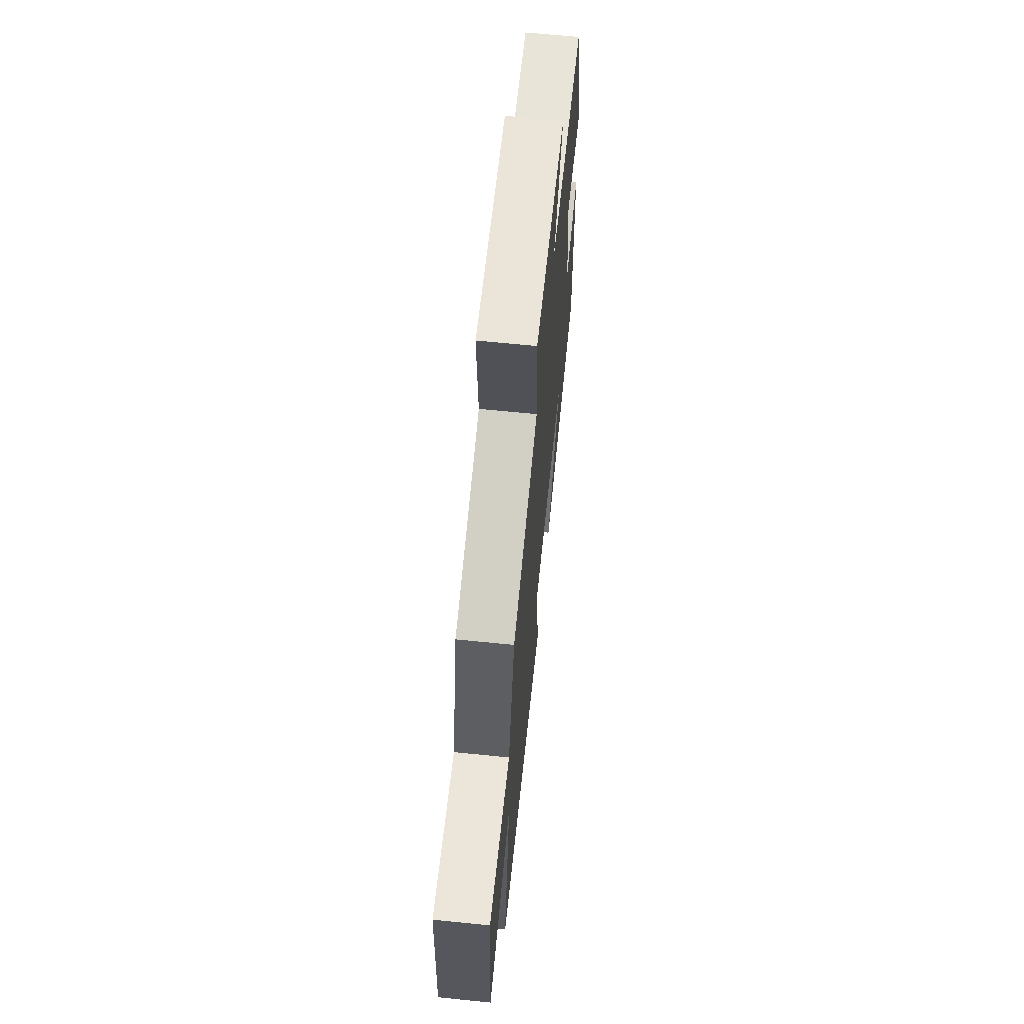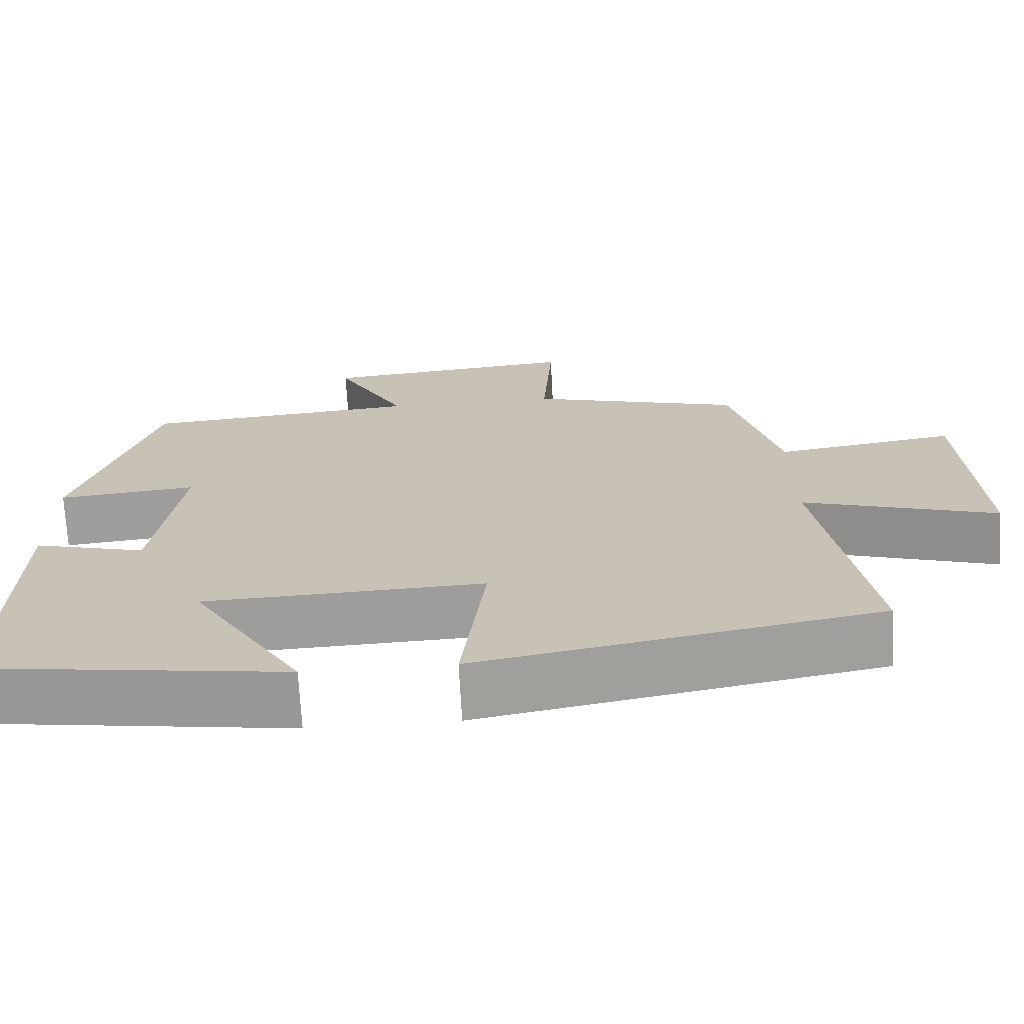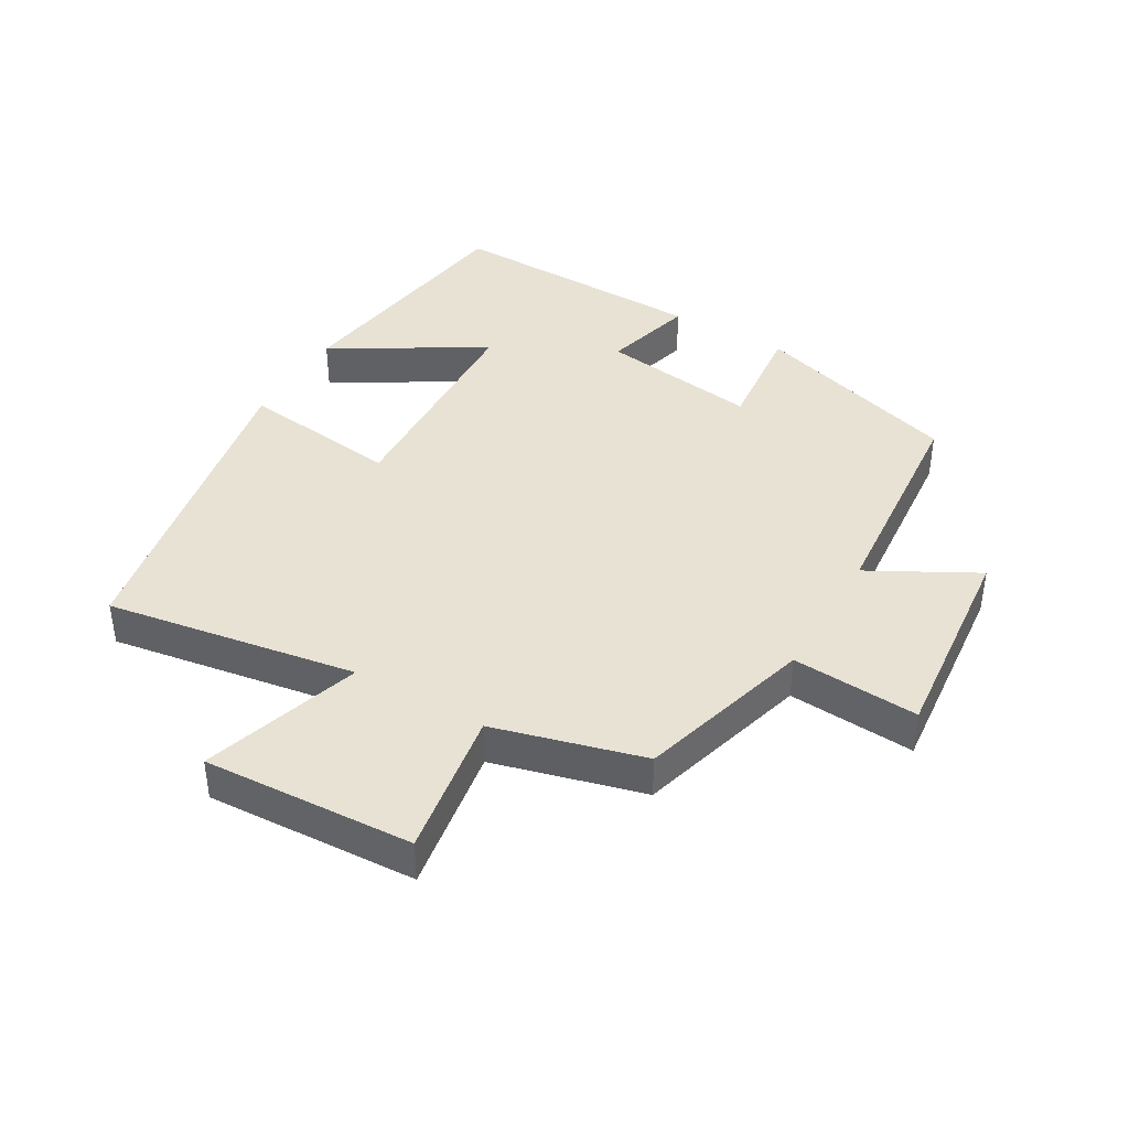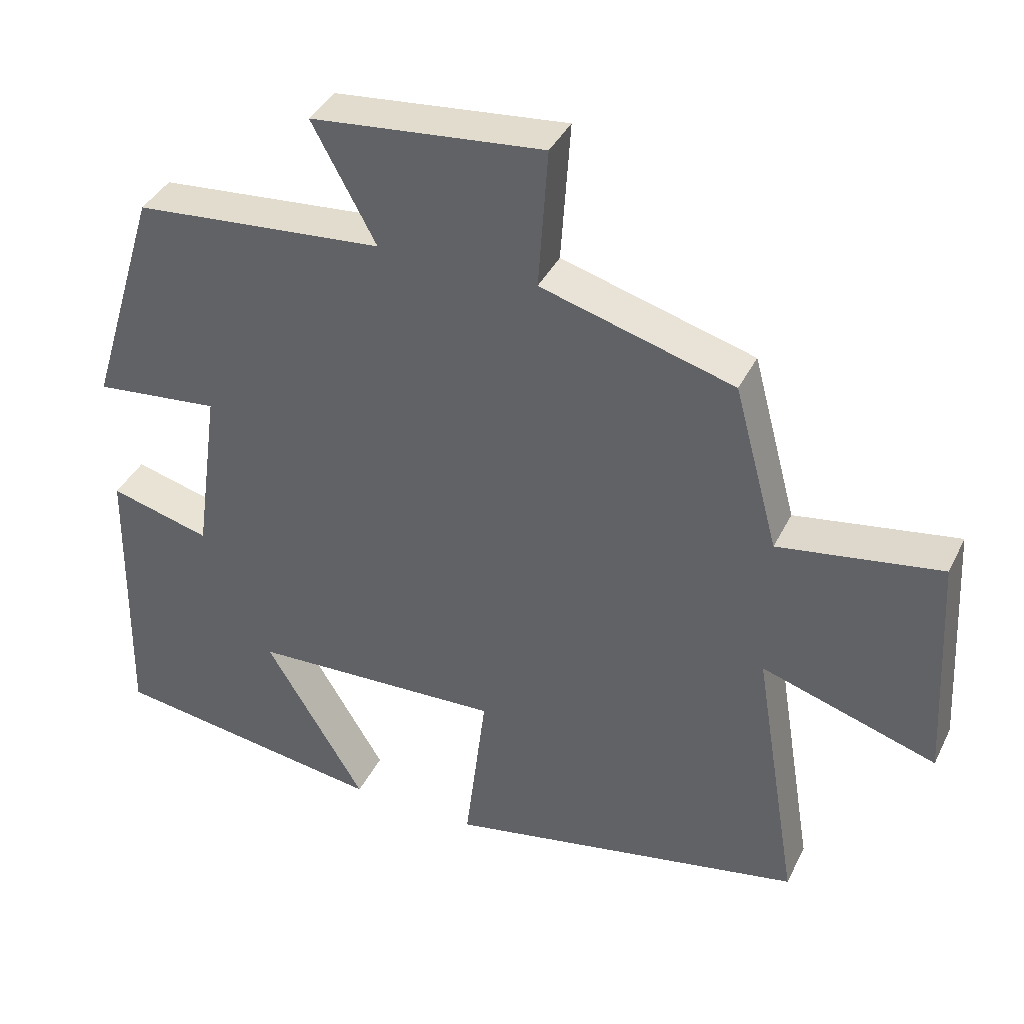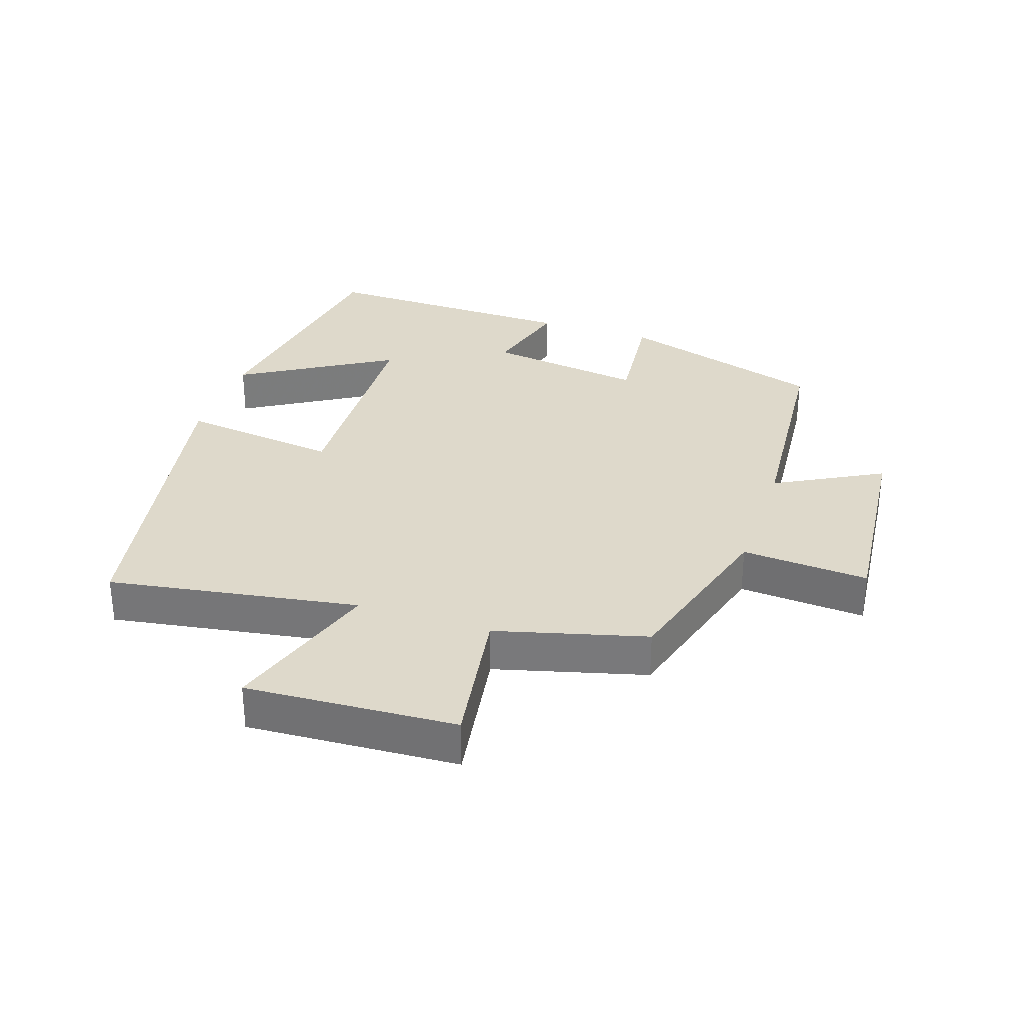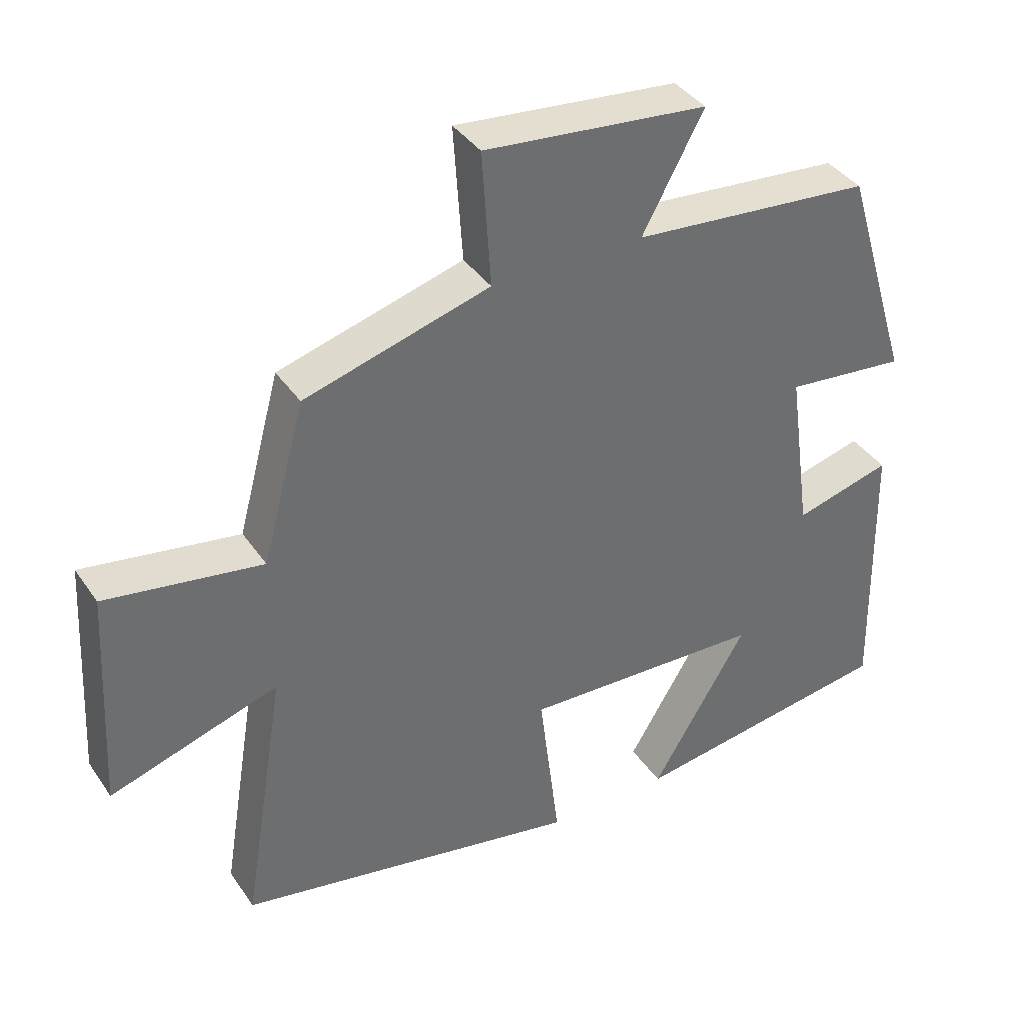
<metadata>
{"format":"obj","ext":"obj","renderer":"f3d","projection":"perspective","resolution":1024,"background":"white","views":[{"elev":65.5,"azim":-84.2,"up":"+Z"},{"elev":-70.3,"azim":-177.0,"up":"+Z"},{"elev":40.8,"azim":-59.8,"up":"+Y"},{"elev":38.7,"azim":-155.9,"up":"+Z"},{"elev":31.7,"azim":-71.4,"up":"+Y"},{"elev":38.4,"azim":-30.6,"up":"+Z"}]}
</metadata>
<code>
v 0.508 0.07 -0.443
v 0.122 0.07 -0.5
v 0.262 0.07 -0.268
v -0.09 0.07 -0.254
v -0.06 0.07 -0.5
v -0.563 0.07 -0.404
v -0.5 0.07 -0.018
v -0.745 0.07 -0.096
v -0.727 0.07 0.228
v -0.5 0.07 0.192
v -0.438 0.07 0.423
v -0.169 0.07 0.5
v -0.182 0.07 0.696
v 0.142 0.07 0.664
v 0.053 0.07 0.5
v 0.402 0.07 0.47
v 0.5 0.07 0.149
v 0.325 0.07 0.167
v 0.359 0.07 -0.077
v 0.5 0.07 -0.039
v 0.508 0 -0.443
v 0.122 0 -0.5
v 0.262 0 -0.268
v -0.09 0 -0.254
v -0.06 0 -0.5
v -0.563 0 -0.404
v -0.5 0 -0.018
v -0.745 0 -0.096
v -0.727 0 0.228
v -0.5 0 0.192
v -0.438 0 0.423
v -0.169 0 0.5
v -0.182 0 0.696
v 0.142 0 0.664
v 0.053 0 0.5
v 0.402 0 0.47
v 0.5 0 0.149
v 0.325 0 0.167
v 0.359 0 -0.077
v 0.5 0 -0.039
f 19 20 1
f 15 16 17 18
f 15 18 19
f 12 13 14 15
f 10 11 12 15
f 10 15 19
f 7 8 9 10
f 7 10 19
f 4 5 6 7
f 3 4 7 19
f 1 2 3
f 1 3 19
f 21 40 39
f 38 37 36 35
f 39 38 35
f 35 34 33 32
f 35 32 31 30
f 39 35 30
f 30 29 28 27
f 39 30 27
f 27 26 25 24
f 39 27 24 23
f 23 22 21
f 39 23 21
f 1 21 22 2
f 2 22 23 3
f 3 23 24 4
f 4 24 25 5
f 5 25 26 6
f 6 26 27 7
f 7 27 28 8
f 8 28 29 9
f 9 29 30 10
f 10 30 31 11
f 11 31 32 12
f 12 32 33 13
f 13 33 34 14
f 14 34 35 15
f 15 35 36 16
f 16 36 37 17
f 17 37 38 18
f 18 38 39 19
f 19 39 40 20
f 20 40 21 1

</code>
